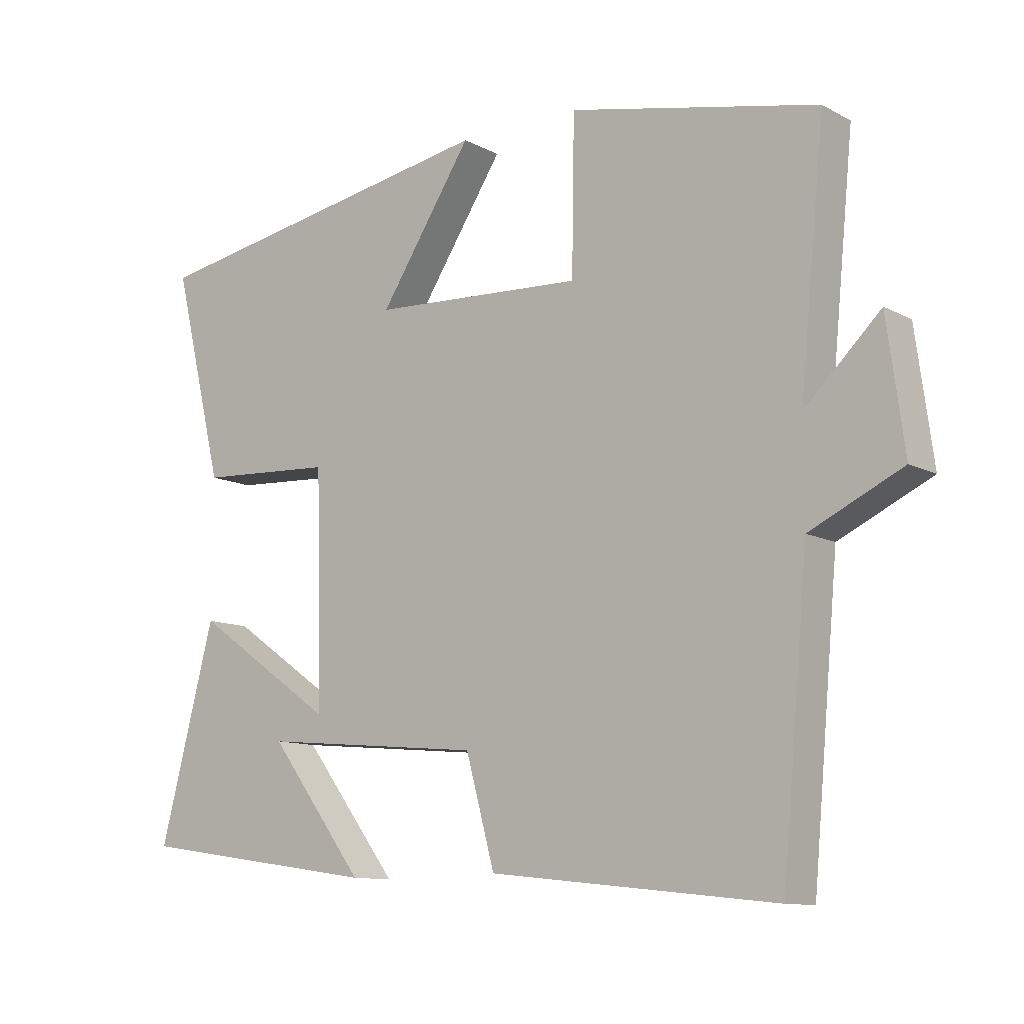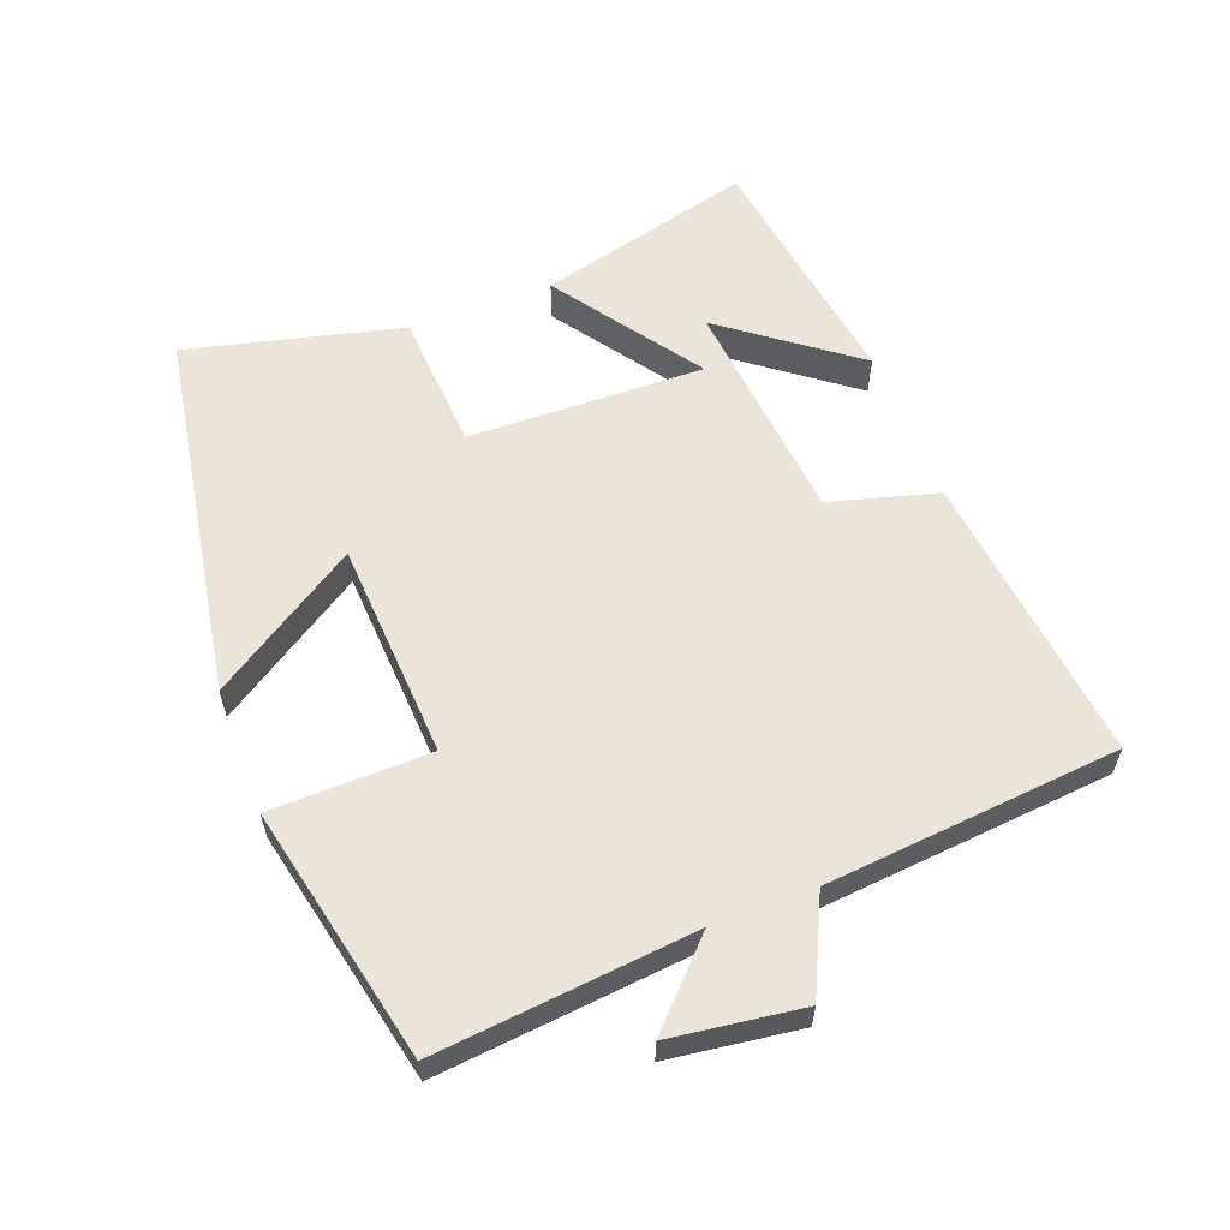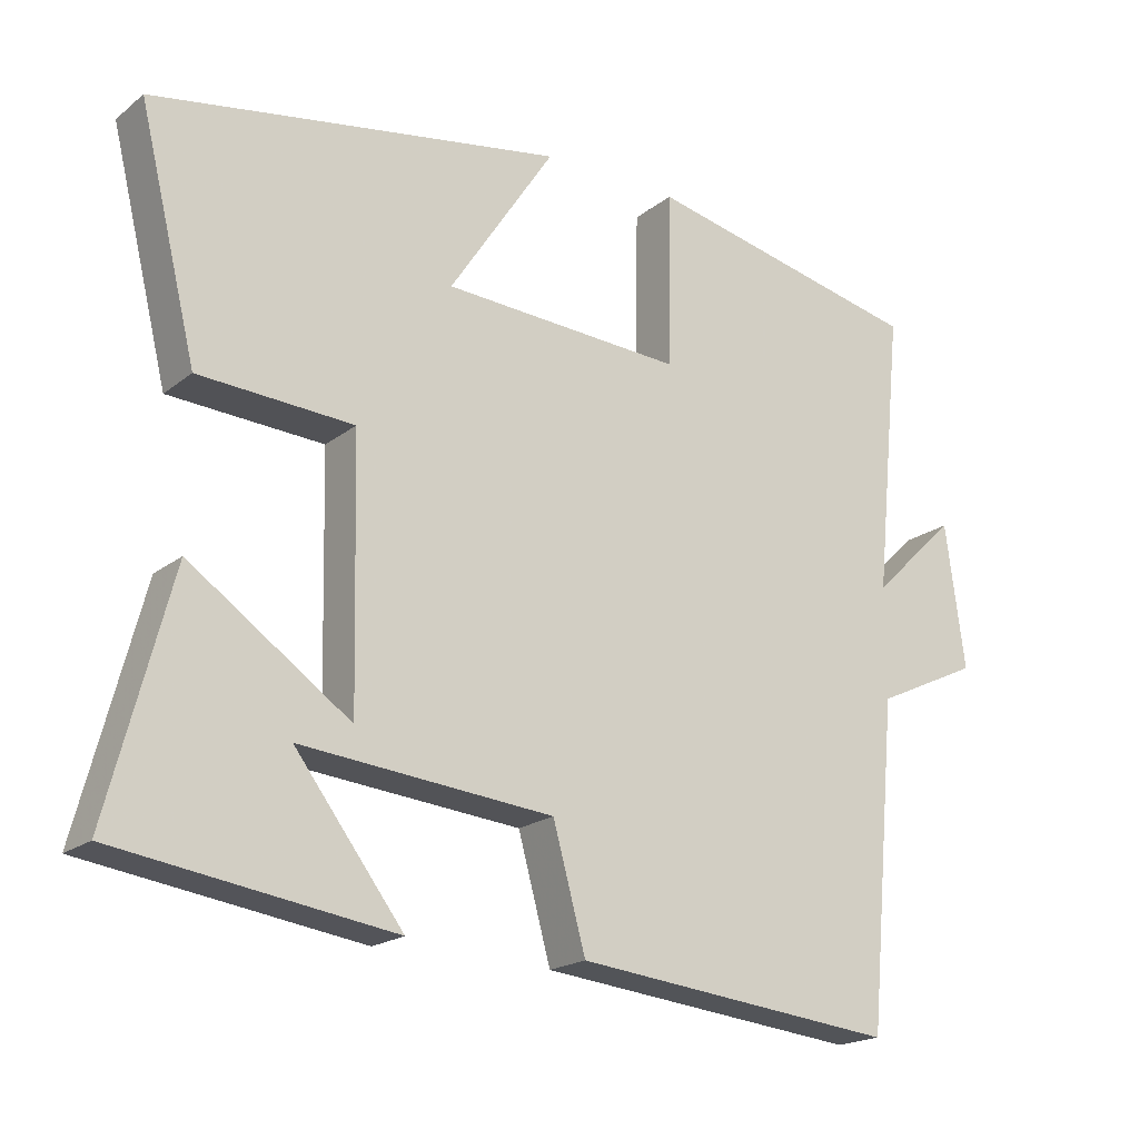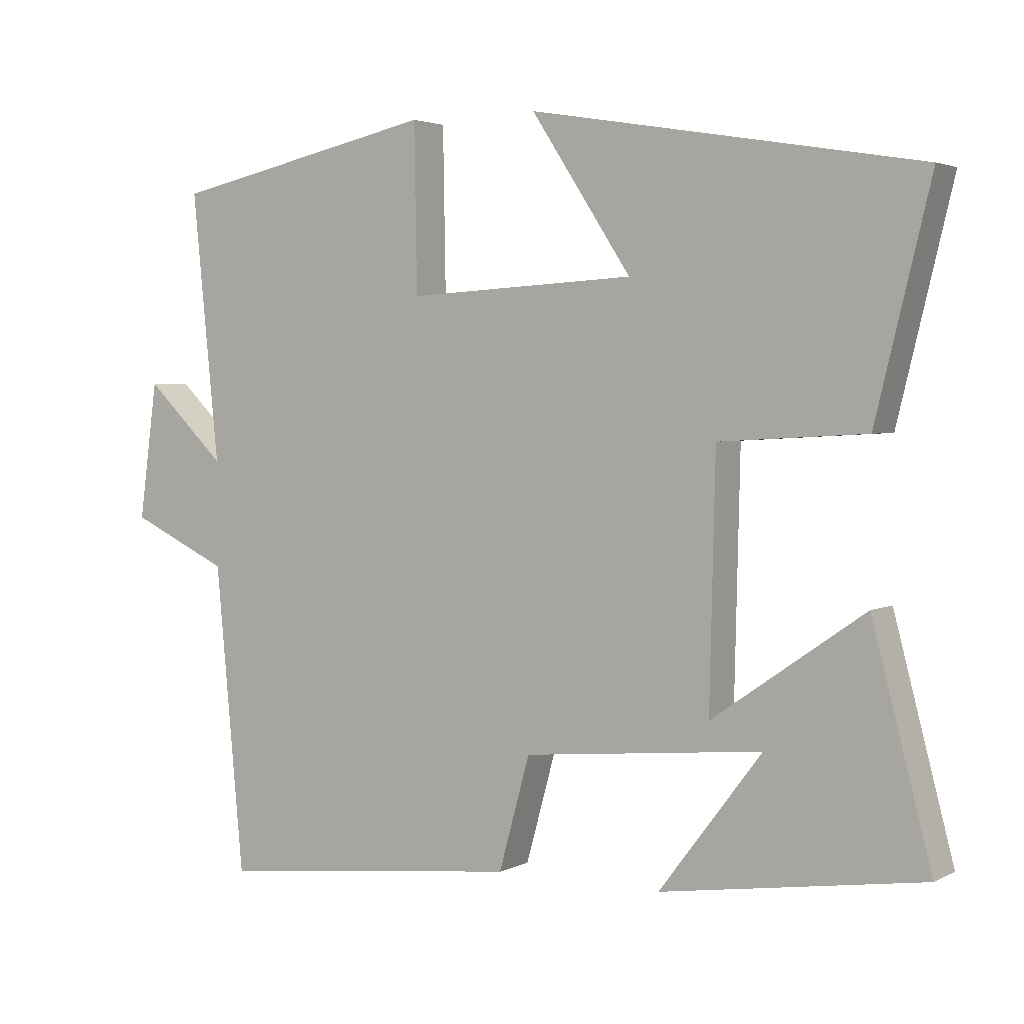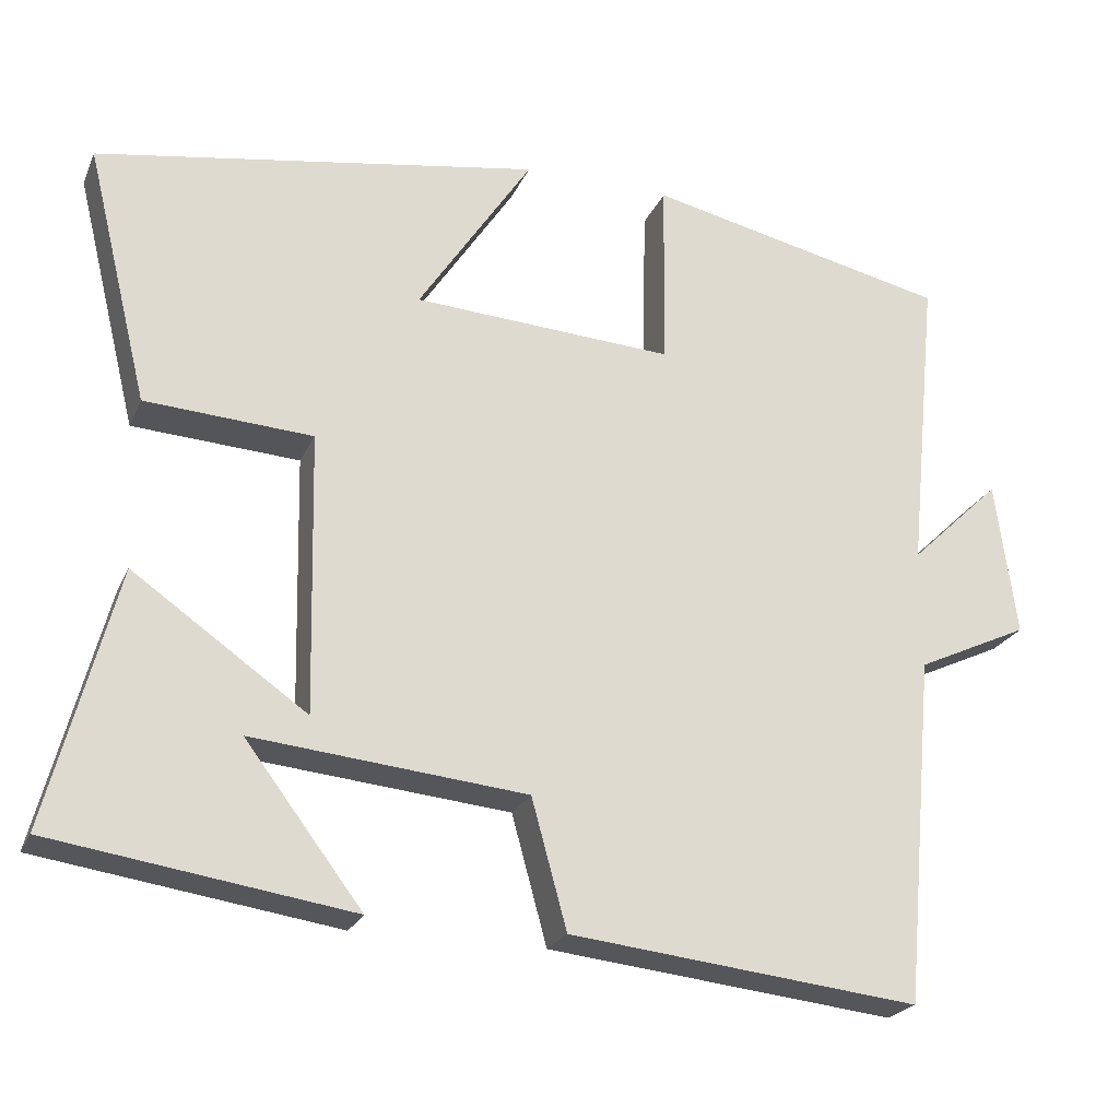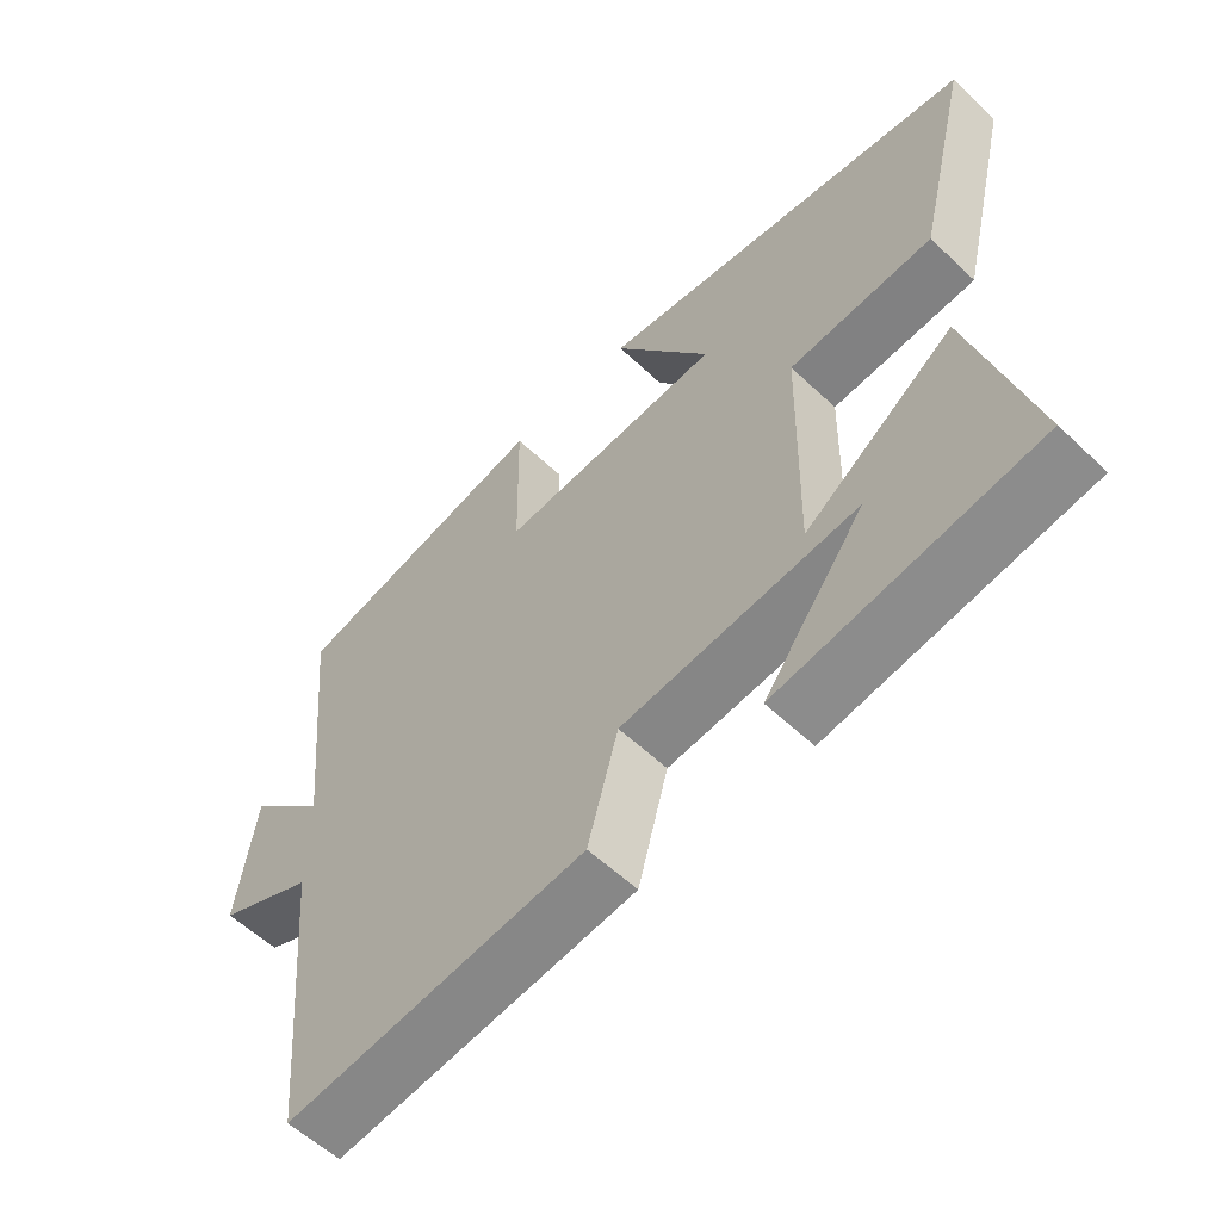
<metadata>
{"format":"obj","ext":"obj","renderer":"f3d","projection":"perspective","resolution":1024,"background":"white","views":[{"elev":-11.1,"azim":38.2,"up":"+Z"},{"elev":58.8,"azim":69.2,"up":"+Y"},{"elev":-19.4,"azim":-35.2,"up":"+Z"},{"elev":3.0,"azim":-148.3,"up":"+Z"},{"elev":-23.5,"azim":-19.6,"up":"+Z"},{"elev":-57.9,"azim":-134.3,"up":"+Z"}]}
</metadata>
<code>
v -0.584 0.07 -0.446
v -0.5 0.07 -0.125
v -0.284 0.07 -0.275
v -0.292 0.07 0.075
v -0.5 0.07 0.087
v -0.578 0.07 0.406
v -0.026 0.07 0.5
v -0.168 0.07 0.283
v 0.156 0.07 0.265
v 0.16 0.07 0.5
v 0.538 0.07 0.418
v 0.5 0.07 0.038
v 0.614 0.07 0.148
v 0.64 0.07 -0.046
v 0.5 0.07 -0.112
v 0.46 0.07 -0.546
v 0.025 0.07 -0.5
v -0.019 0.07 -0.34
v -0.359 0.07 -0.308
v -0.213 0.07 -0.5
v -0.584 0 -0.446
v -0.5 0 -0.125
v -0.284 0 -0.275
v -0.292 0 0.075
v -0.5 0 0.087
v -0.578 0 0.406
v -0.026 0 0.5
v -0.168 0 0.283
v 0.156 0 0.265
v 0.16 0 0.5
v 0.538 0 0.418
v 0.5 0 0.038
v 0.614 0 0.148
v 0.64 0 -0.046
v 0.5 0 -0.112
v 0.46 0 -0.546
v 0.025 0 -0.5
v -0.019 0 -0.34
v -0.359 0 -0.308
v -0.213 0 -0.5
f 19 20 1 2
f 15 16 17 18
f 12 13 14 15
f 12 15 18 19
f 9 10 11 12
f 8 9 12
f 5 6 7 8
f 4 5 8 12
f 3 4 12
f 19 2 3
f 3 12 19
f 22 21 40 39
f 38 37 36 35
f 35 34 33 32
f 39 38 35 32
f 32 31 30 29
f 32 29 28
f 28 27 26 25
f 32 28 25 24
f 32 24 23
f 23 22 39
f 39 32 23
f 1 21 22 2
f 2 22 23 3
f 3 23 24 4
f 4 24 25 5
f 5 25 26 6
f 6 26 27 7
f 7 27 28 8
f 8 28 29 9
f 9 29 30 10
f 10 30 31 11
f 11 31 32 12
f 12 32 33 13
f 13 33 34 14
f 14 34 35 15
f 15 35 36 16
f 16 36 37 17
f 17 37 38 18
f 18 38 39 19
f 19 39 40 20
f 20 40 21 1

</code>
